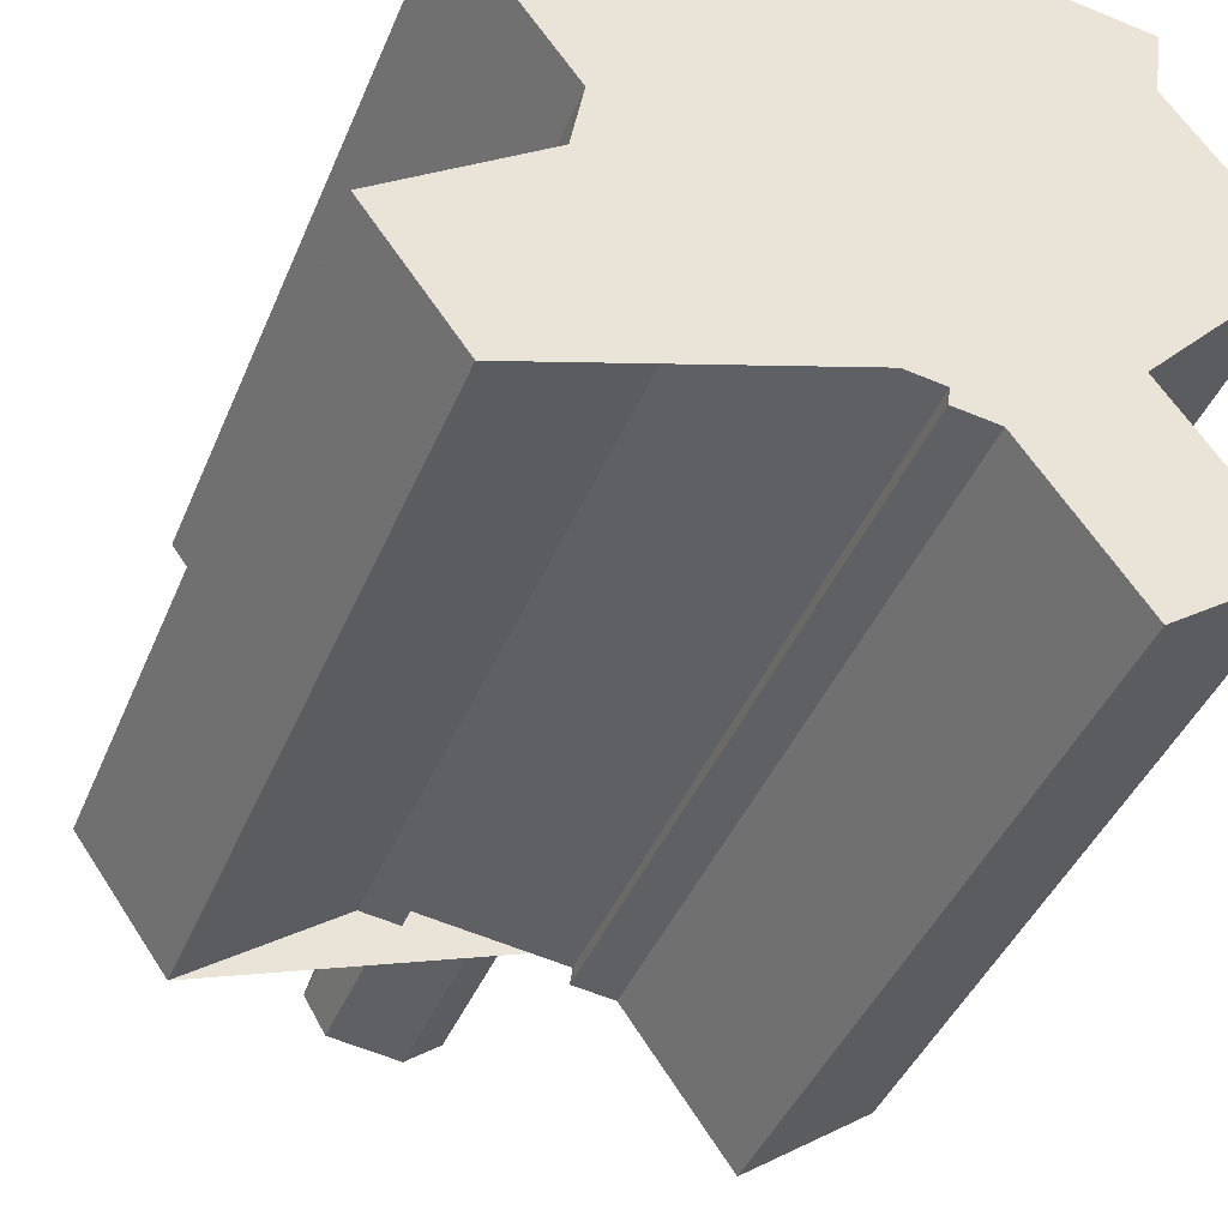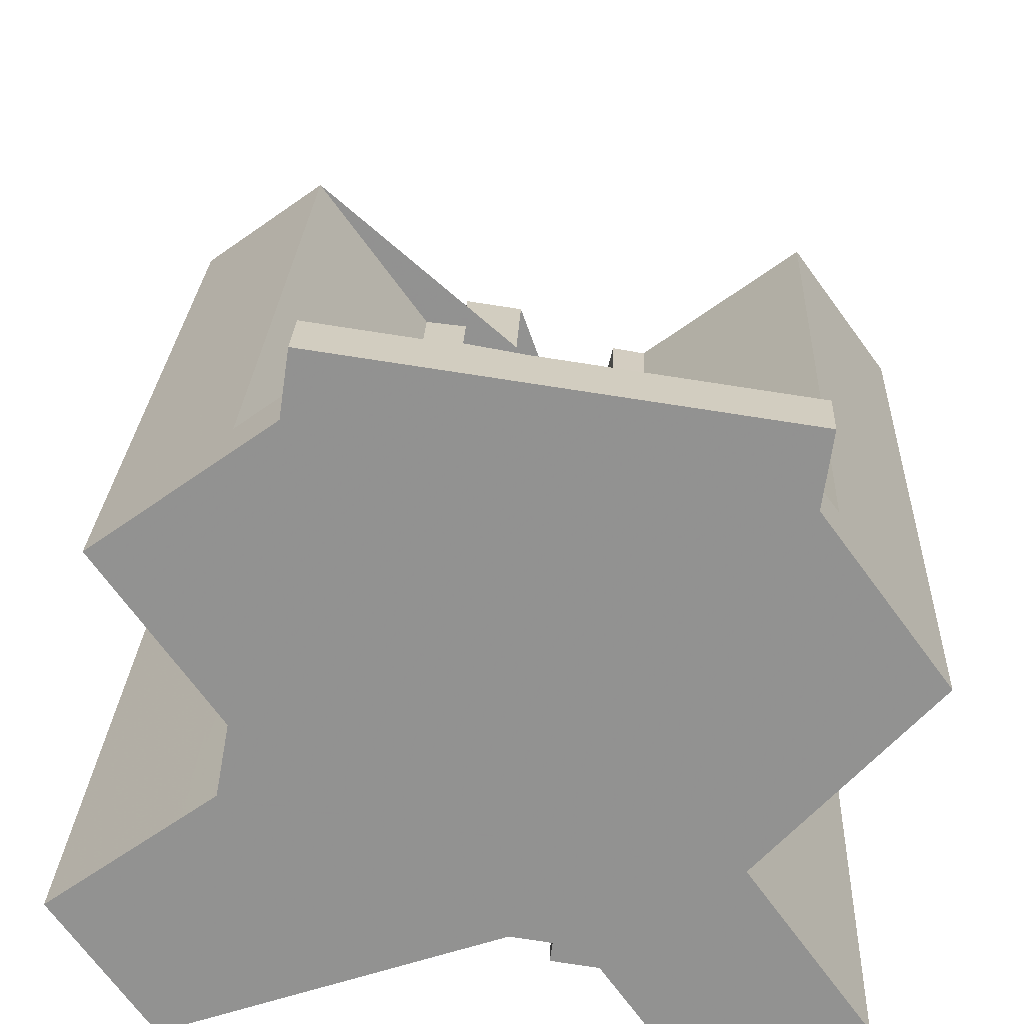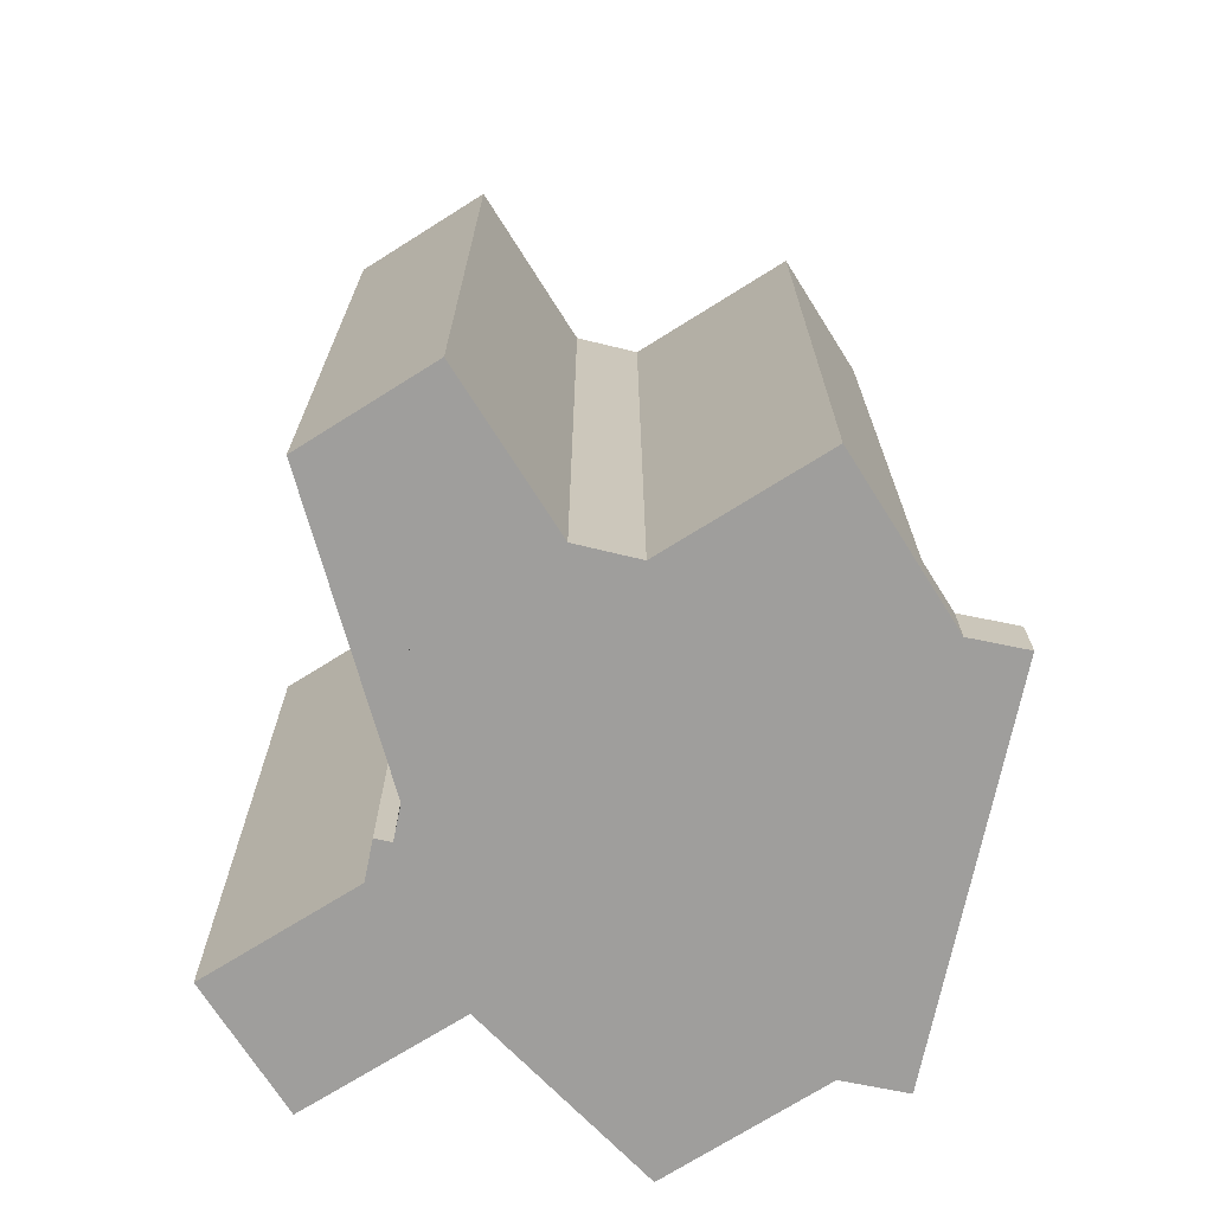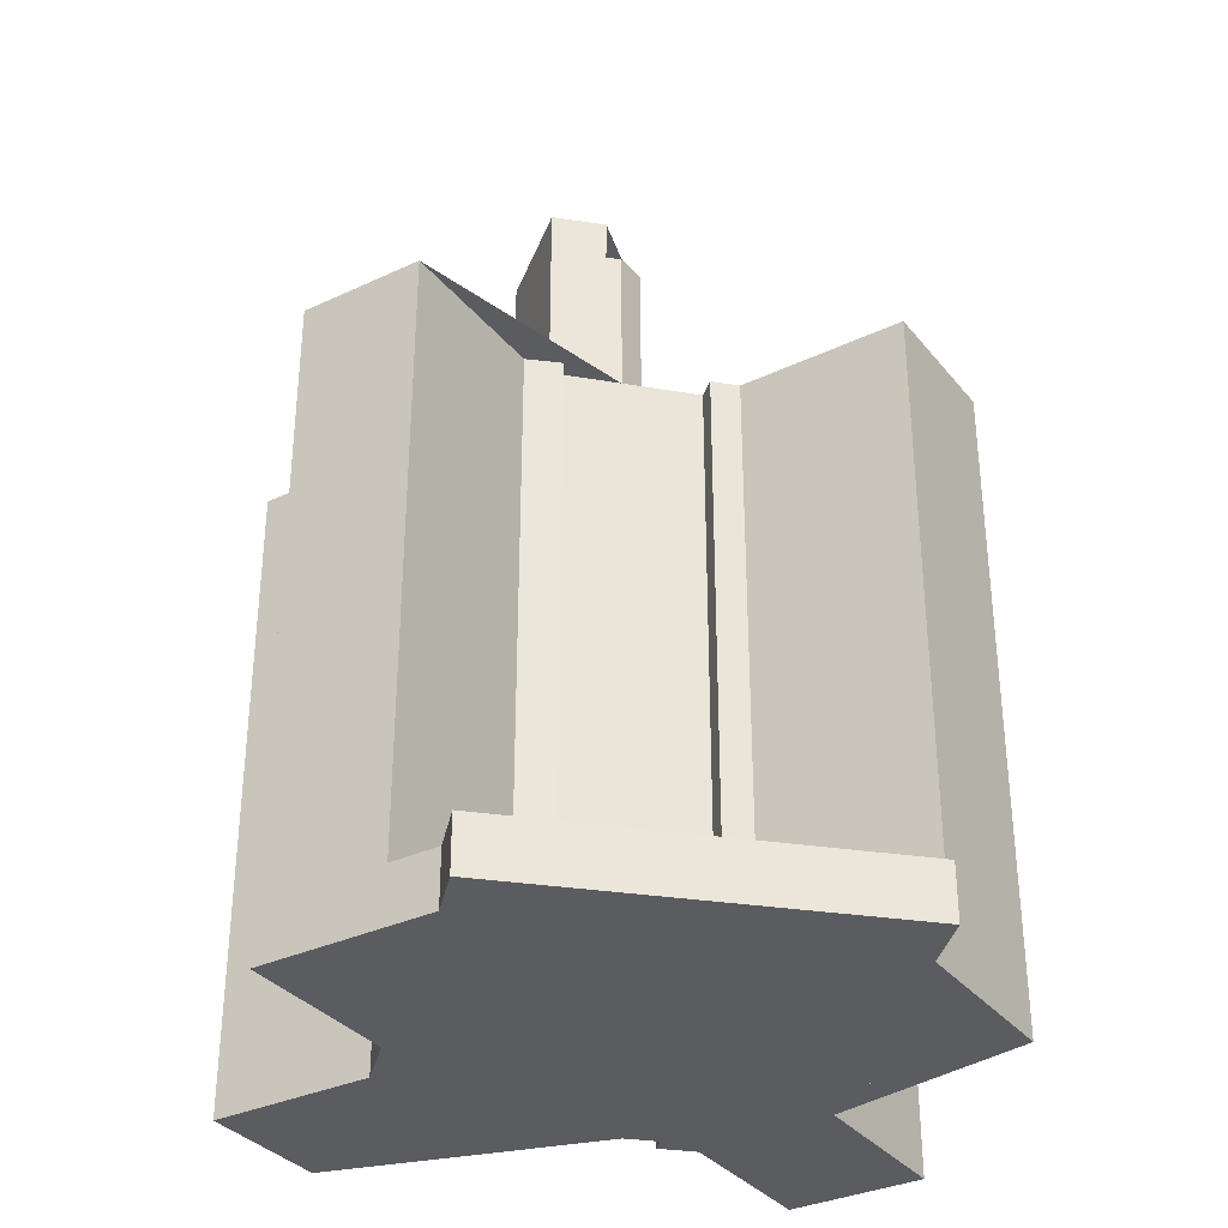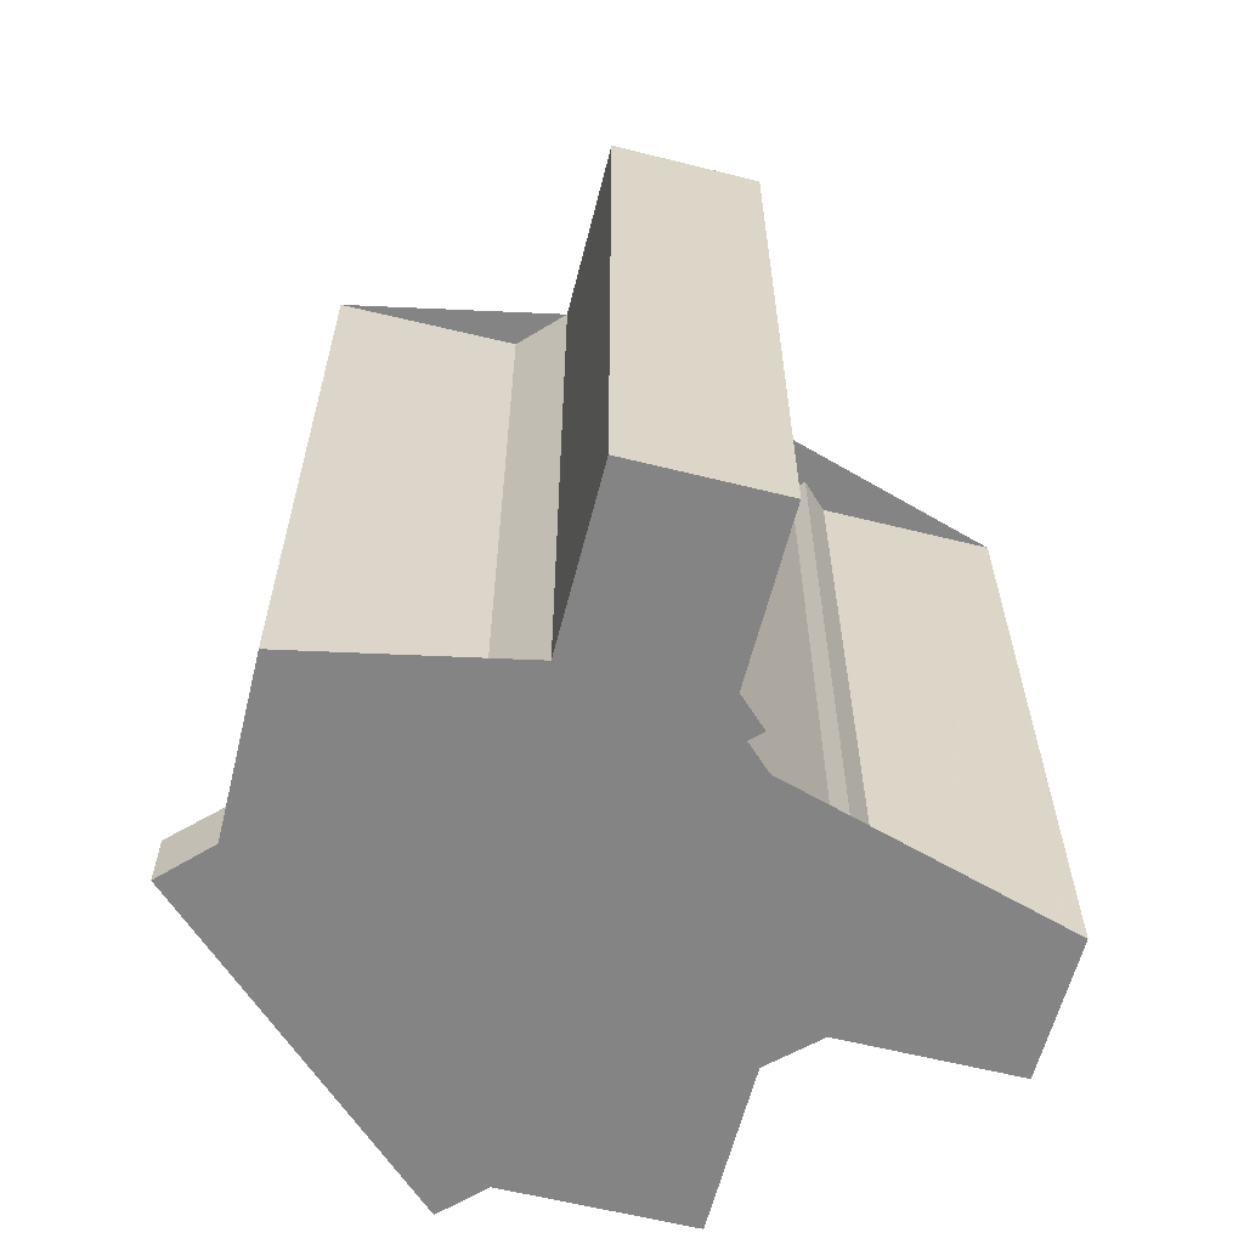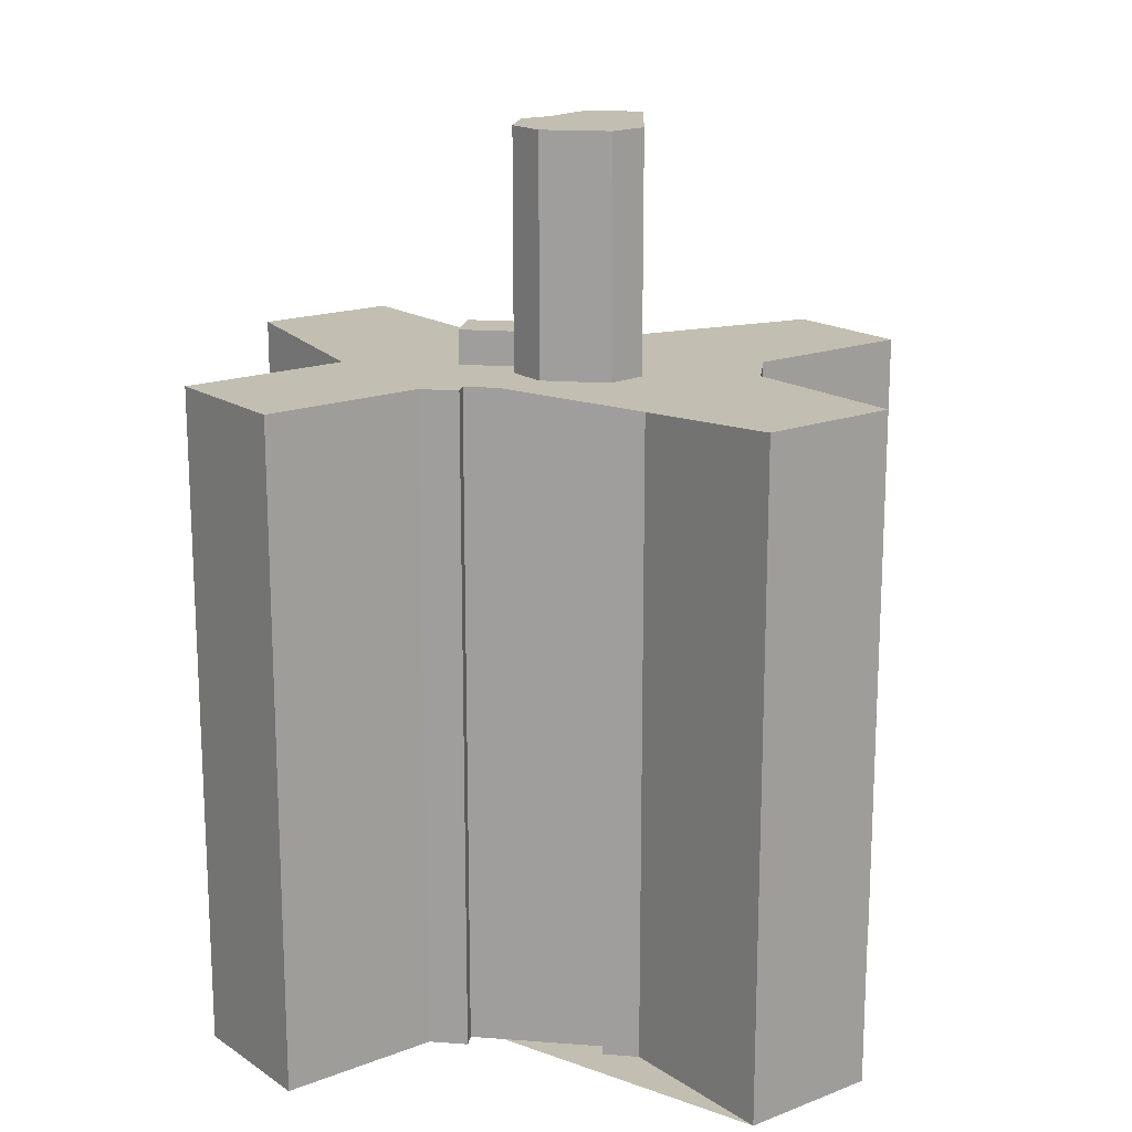
<metadata>
{"format":"obj","ext":"obj","renderer":"f3d","projection":"perspective","resolution":1024,"background":"white","views":[{"elev":-41.2,"azim":-21.1,"up":"+Z"},{"elev":23.5,"azim":2.4,"up":"+Z"},{"elev":-71.0,"azim":-93.4,"up":"+Y"},{"elev":-33.8,"azim":-3.2,"up":"+Y"},{"elev":-61.4,"azim":130.1,"up":"+Y"},{"elev":17.1,"azim":-163.2,"up":"+Y"}]}
</metadata>
<code>
v 830.7 -264.7 -150.8
v 823.9 -264.7 -141.3
v 824.5 -264.7 -137.3
v 830.9 -264.7 -132.7
v 833.8 -264.7 -130.5
v 828.1 -264.7 -122.6
v 826.7 -264.7 -120.8
v 827.4 -264.7 -116.6
v 822.4 -264.7 -115.9
v 808 -264.7 -113.8
v 801.1 -264.7 -112.8
v 800.5 -264.7 -116.6
v 797.7 -264.7 -118.6
v 790.5 -264.7 -123.8
v 797.3 -264.7 -133.3
v 796.8 -264.7 -136.1
v 796.6 -264.7 -137.4
v 796.3 -264.7 -137.6
v 794.6 -264.7 -138.9
v 787.2 -264.7 -144.1
v 792.8 -264.7 -151.9
v 802.2 -264.7 -145.2
v 804.5 -264.7 -145.6
v 804.6 -264.7 -145.6
v 804.7 -264.7 -144.5
v 807.7 -264.7 -144.9
v 809.6 -264.7 -145.2
v 813.9 -264.7 -145.8
v 813.8 -264.7 -146.9
v 816.4 -264.7 -147.3
v 822.9 -264.7 -156.4
v 816.4 -260.9 -129.3
v 818.4 -260.9 -129.7
v 828.1 -260.9 -122.6
v 826.7 -260.9 -120.8
v 827.4 -260.9 -116.6
v 822.4 -260.9 -115.9
v 808 -260.9 -113.8
v 801.1 -260.9 -112.8
v 800.5 -260.9 -116.6
v 797.7 -260.9 -118.6
v 804.4 -260.9 -127.7
v 806.9 -260.9 -128
v 806.6 -260.9 -129.2
v 816.1 -260.9 -130.8
v 816.7 -216.8 -136.6
v 812.1 -216.8 -135.9
v 812 -216.8 -137
v 812.5 -216.8 -137.7
v 812.3 -216.8 -139.2
v 816.3 -216.8 -139.8
v 812.1 -203.3 -141.1
v 812.3 -203.3 -139.2
v 812.5 -203.3 -137.7
v 812 -203.3 -137
v 811.1 -203.3 -135.9
v 809.4 -203.3 -135.6
v 809.8 -203.3 -132.3
v 806.1 -203.3 -131.8
v 803.9 -203.3 -139.7
v 805.3 -203.3 -142.1
v 809.8 -203.3 -142.8
v 805.3 -219.2 -142.1
v 809.8 -219.2 -142.8
v 812.1 -219.2 -141.1
v 812.3 -219.2 -139.2
v 816.3 -219.2 -139.8
v 816.7 -219.2 -136.6
v 812.1 -219.2 -135.9
v 812 -219.2 -137
v 811.1 -219.2 -135.9
v 809.4 -219.2 -135.6
v 809.8 -219.2 -132.3
v 806.1 -219.2 -131.8
v 803.9 -219.2 -139.7
v 830.7 -219.2 -150.8
v 823.9 -219.2 -141.3
v 824.5 -219.2 -137.3
v 830.9 -219.2 -132.7
v 833.8 -219.2 -130.5
v 828.1 -219.2 -122.6
v 818.4 -219.2 -129.7
v 816.4 -219.2 -129.3
v 816.1 -219.2 -130.8
v 806.6 -219.2 -129.2
v 806.9 -219.2 -128
v 804.4 -219.2 -127.7
v 797.7 -219.2 -118.6
v 790.5 -219.2 -123.8
v 797.3 -219.2 -133.3
v 796.8 -219.2 -136.1
v 796.6 -219.2 -137.4
v 796.3 -219.2 -137.6
v 794.6 -219.2 -138.9
v 787.2 -219.2 -144.1
v 792.8 -219.2 -151.9
v 802.2 -219.2 -145.2
v 804.5 -219.2 -145.6
v 804.6 -219.2 -145.6
v 804.7 -219.2 -144.5
v 807.7 -219.2 -144.9
v 809.6 -219.2 -145.2
v 813.9 -219.2 -145.8
v 813.8 -219.2 -146.9
v 816.4 -219.2 -147.3
v 822.9 -219.2 -156.4
g CityEngineShapeMaterial_218
f 2 1 31 30 29 28 27 26 25 24 23 22 21 20 19 18 17 16 15 14 13 12 11 10 9 8 7 6 5 4 3
f 33 32 45 44 43 42 41 40 39 38 37 36 35 34
f 47 46 51 50 49 48
f 53 52 62 61 60 59 58 57 56 55 54
f 64 63 75 74 73 72 71 70 69 68 67 66 65
f 77 76 106 105 104 103 102 101 100 99 98 97 96 95 94 93 92 91 90 89 88 87 86 85 84 83 82 81 80 79 78
f 63 64 62 61
f 64 65 52 62
f 65 66 53 52
f 66 67 51 50
f 67 68 46 51
f 68 69 47 46
f 69 70 48 47
f 70 71 56 55
f 71 72 57 56
f 72 73 58 57
f 73 74 59 58
f 74 75 60 59
f 75 63 61 60
f 50 49 54 53
f 49 48 55 54
f 84 45 32 83
f 45 44 85 84
f 44 43 86 85
f 43 42 87 86
f 42 41 88 87
f 82 33 34 81
f 33 32 83 82
f 1 31 106 76
f 31 30 105 106
f 30 29 104 105
f 29 28 103 104
f 28 27 102 103
f 27 26 101 102
f 26 25 100 101
f 25 24 99 100
f 24 23 98 99
f 23 22 97 98
f 22 21 96 97
f 21 20 95 96
f 20 19 94 95
f 19 18 93 94
f 18 17 92 93
f 17 16 91 92
f 16 15 90 91
f 15 14 89 90
f 14 13 88 89
f 13 12 40 41
f 12 11 39 40
f 11 10 38 39
f 10 9 37 38
f 9 8 36 37
f 8 7 35 36
f 7 6 34 35
f 6 5 80 81
f 5 4 79 80
f 4 3 78 79
f 3 2 77 78
f 2 1 76 77

</code>
